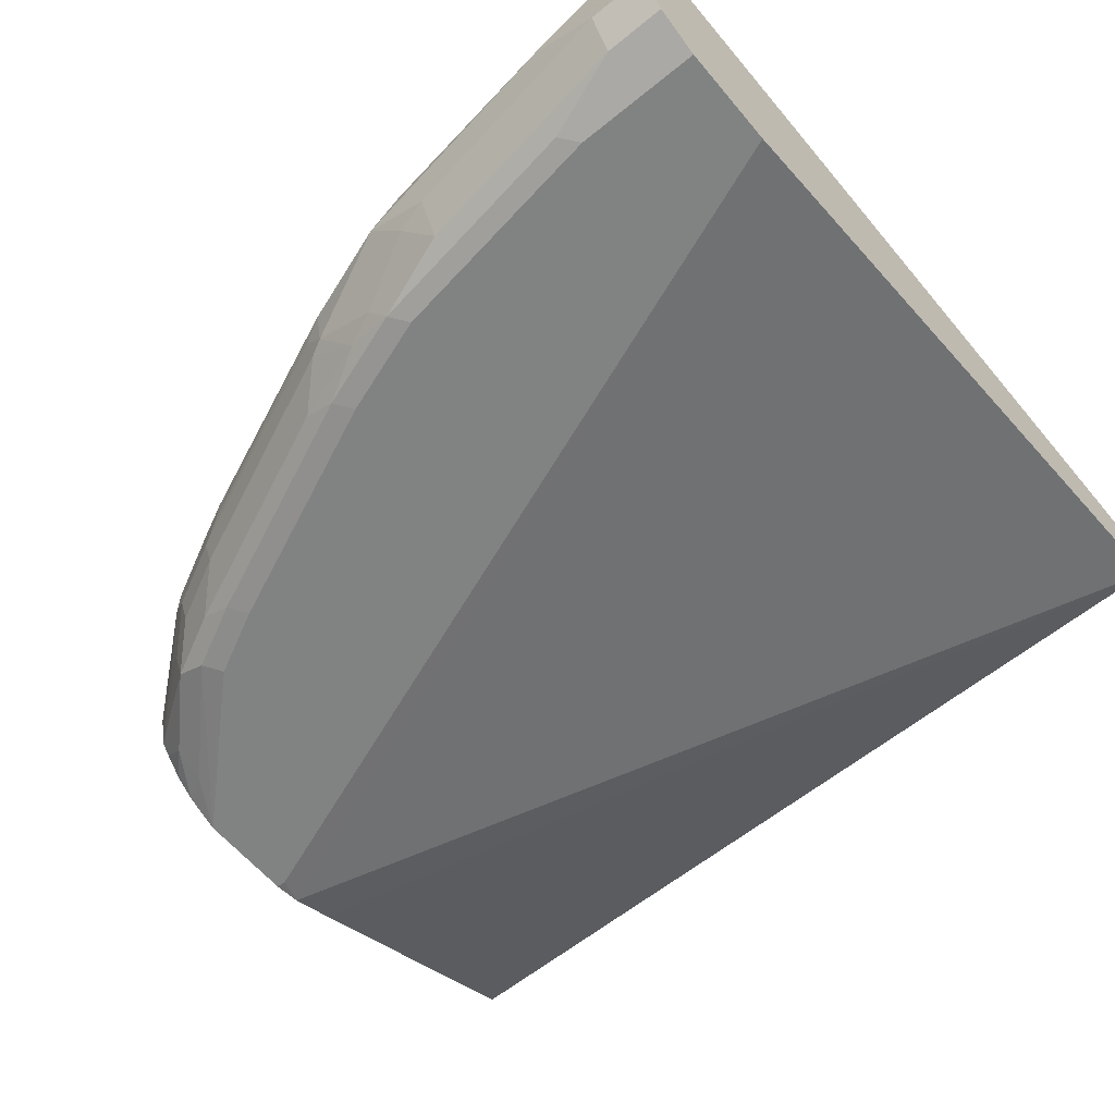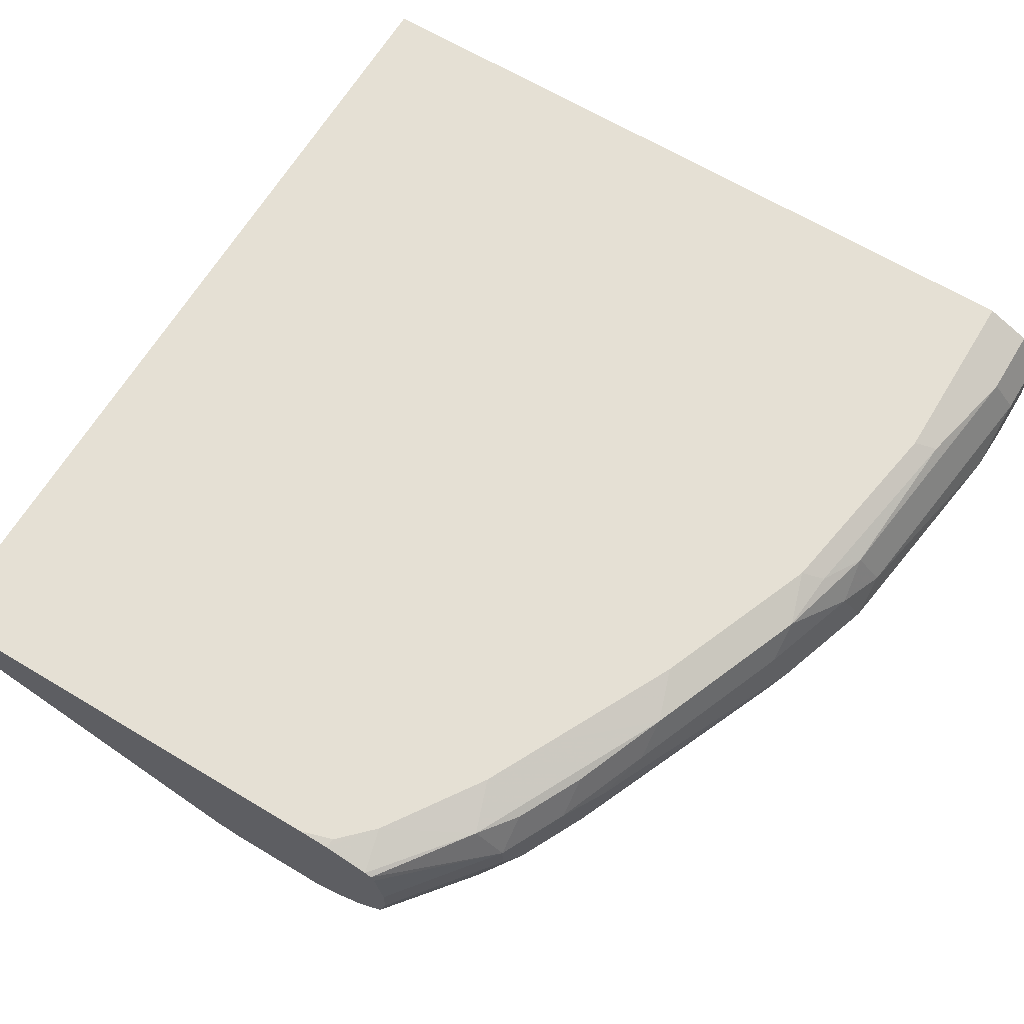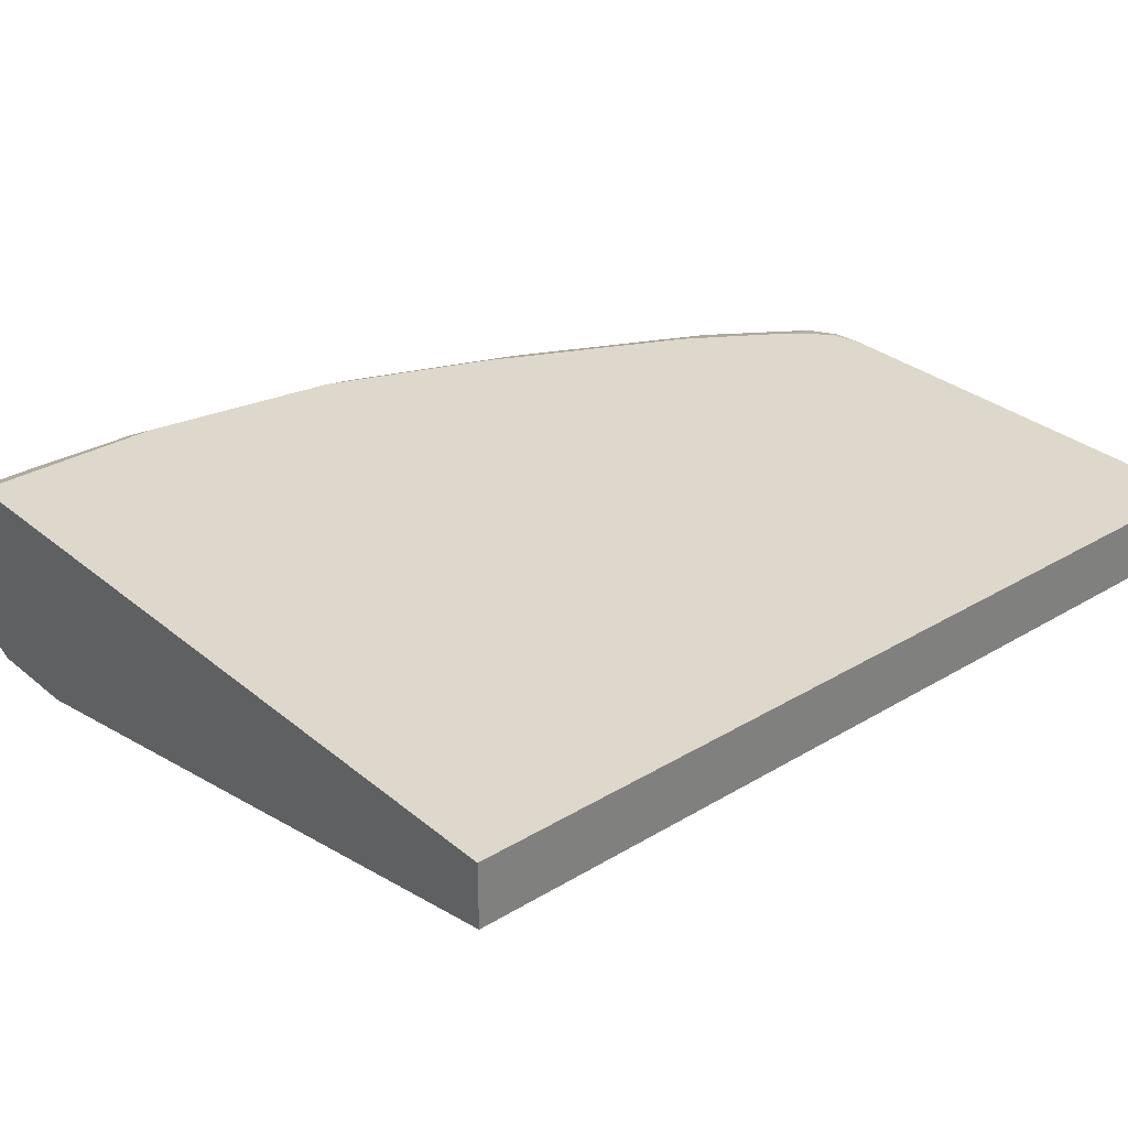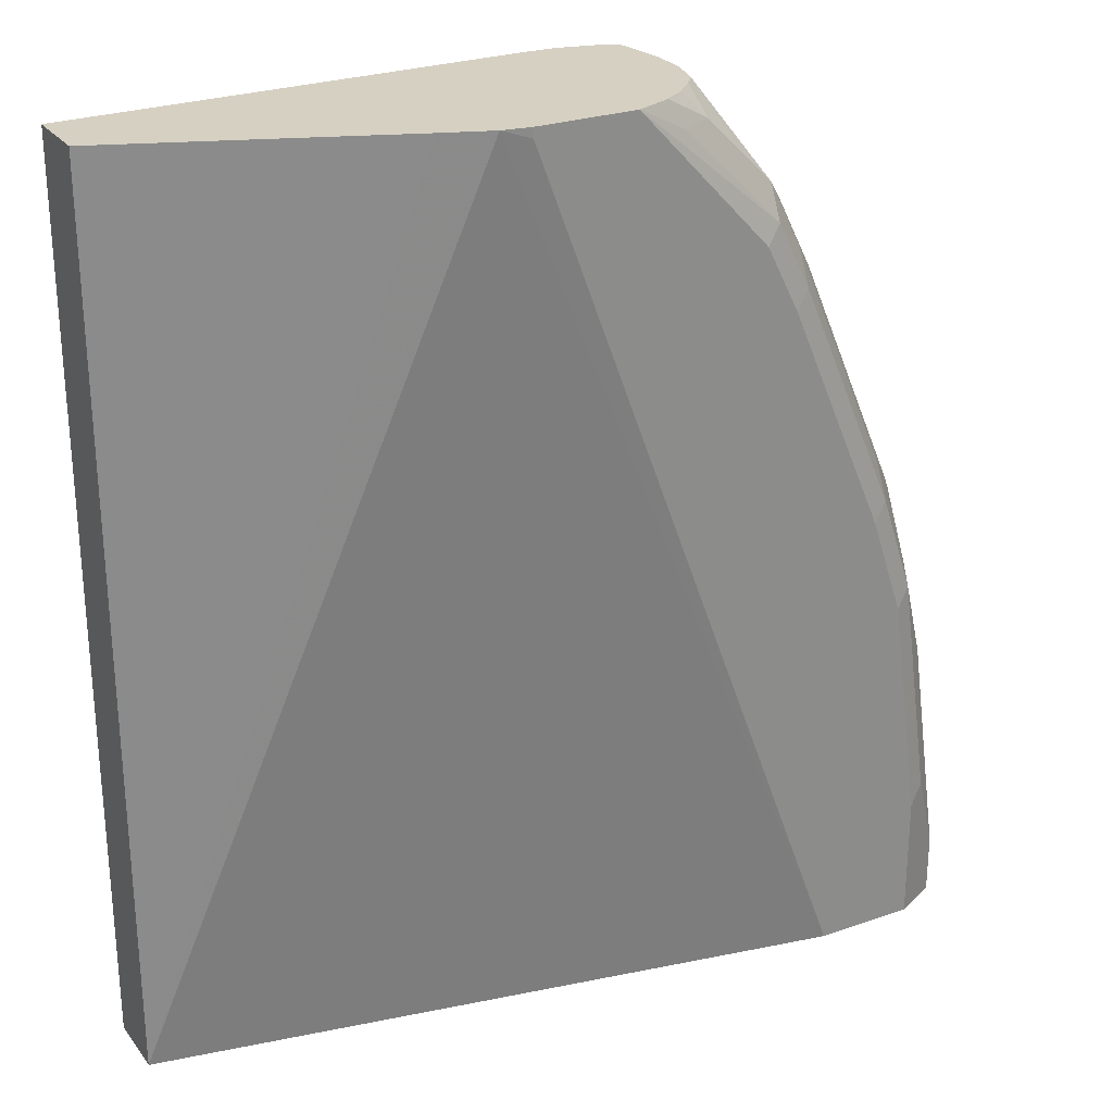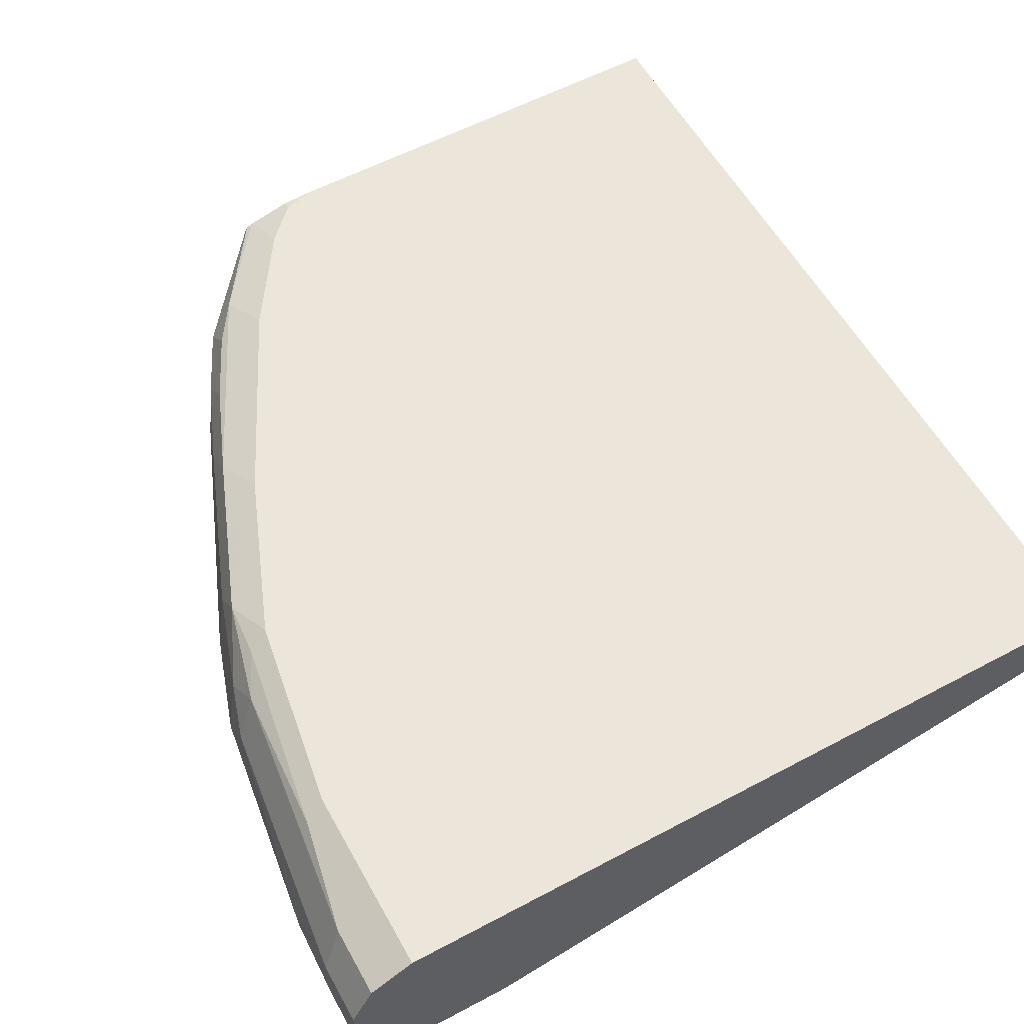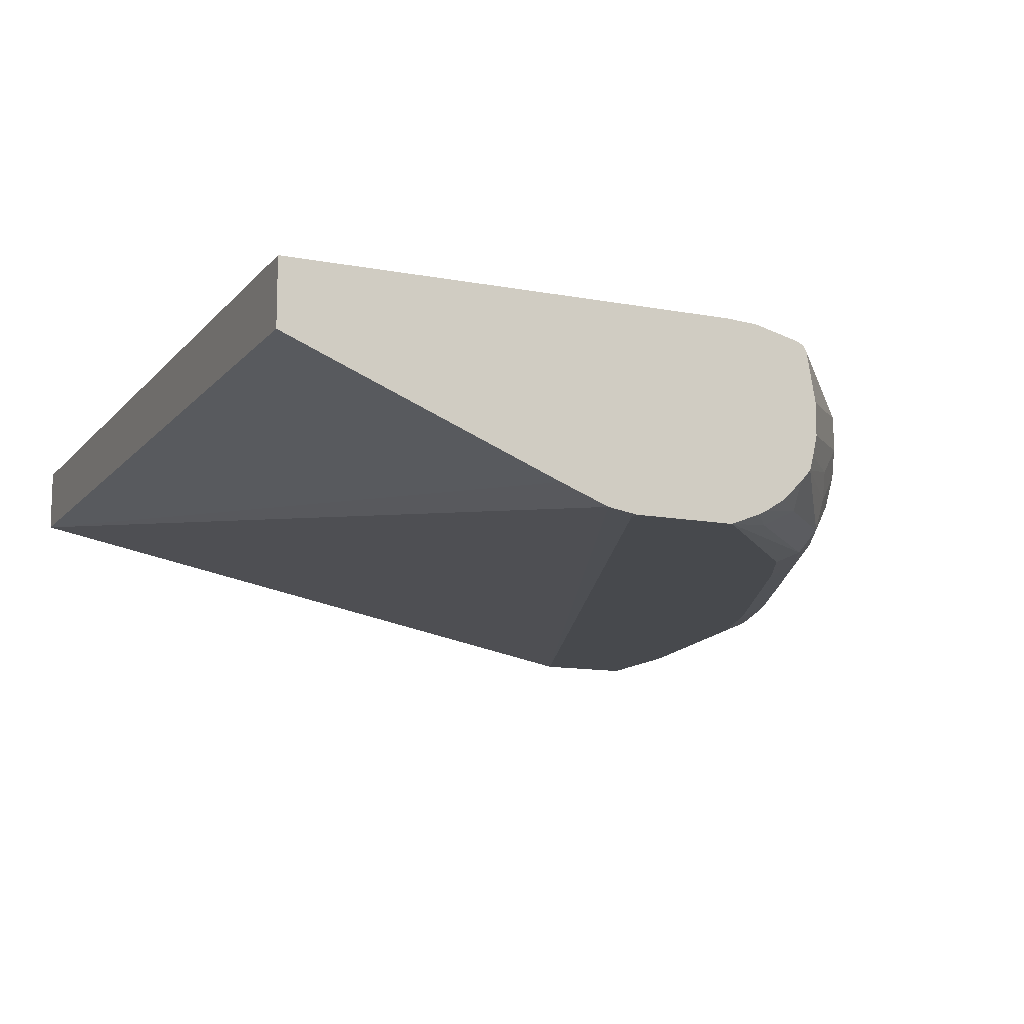
<metadata>
{"format":"obj","ext":"obj","renderer":"f3d","projection":"perspective","resolution":1024,"background":"white","views":[{"elev":-60.6,"azim":129.7,"up":"+Y"},{"elev":65.3,"azim":31.1,"up":"+Y"},{"elev":31.1,"azim":-130.6,"up":"+Y"},{"elev":26.5,"azim":-28.9,"up":"+Z"},{"elev":57.6,"azim":151.1,"up":"+Y"},{"elev":-12.4,"azim":-24.0,"up":"+Y"}]}
</metadata>
<code>
v 0.9805 0 0.08529
v 0.9805 -0.02131 0.04268
v 0.9805 0.02131 0.04268
v 0.9592 0.02131 0.2132
v 0.9592 0 0.2345
v 0.9663 -0.04972 0.04268
v 0.9805 -0.02131 0.004408
v 0.9592 -0.02131 0.1918
v 0.9805 0.02131 0.004408
v 0.9663 0.04972 0.04974
v 0.945 0.04972 0.2203
v 0.9485 0.03197 0.2451
v 0.9556 0.01775 0.231
v 0.9538 -0.02397 0.2132
v 0.9379 0 0.2984
v 0.9325 -0.02397 0.2984
v 0.9521 -0.05684 0.08529
v 0.9663 -0.04972 0.004408
v 0.945 -0.04972 0.1918
v 0.9308 -0.05684 0.2345
v 0.9663 0.04972 0.004408
v 0.9521 0.05684 0.1208
v 0.9308 0.05684 0.2487
v 0.9272 0.05328 0.2878
v 0.9272 0.03197 0.309
v 0.9325 -0.04529 0.2558
v 0.8846 0.03197 0.4156
v 0.8739 0.02131 0.4476
v 0.8739 0 0.4476
v 0.9308 -0.007098 0.3126
v 0.8686 -0.02397 0.4476
v 0.9272 -0.02664 0.309
v 0.9237 -0.04972 0.2771
v 0.9485 -0.05861 0.09592
v 0.9379 -0.06395 0.004408
v 0.9272 -0.05861 0.2451
v 0.9379 0.06395 0.004408
v 0.9379 0.06395 0.1279
v 0.9165 0.06395 0.2558
v 0.8846 0.05328 0.3943
v 0.8597 0.02842 0.476
v 0.8384 0.02842 0.5187
v 0.8384 0.007098 0.5187
v 0.8668 -0.007098 0.4618
v 0.8633 -0.02664 0.4582
v 0.8881 -0.02842 0.3979
v 0.9059 -0.04796 0.3304
v 0.9059 -0.05861 0.309
v 0.9379 -0.06395 0.08529
v 0.8739 -0.06395 0.004408
v 0.9165 -0.06395 0.2345
v 0.4388 0.06395 0.004408
v 0.8739 0.06395 0.3623
v 0.8313 0.06395 0.4476
v 0.8206 0.05328 0.5222
v 0.8597 0.04972 0.4547
v 0.8384 0.04972 0.4973
v 0.778 0.05328 0.5819
v 0.7802 0.04897 0.5819
v 0.7855 0.01814 0.5819
v 0.8455 -0.007098 0.5044
v 0.7855 -0.003167 0.5819
v 0.8171 -0.01421 0.54
v 0.8242 -0.02842 0.5257
v 0.8419 -0.02664 0.5009
v 0.8419 -0.04796 0.4796
v 0.8419 -0.05861 0.4582
v 0.8952 -0.06395 0.2984
v 0.4388 0.02131 0.004408
v 0.6608 -0.06395 0.5755
v 0.6425 -0.06094 0.5819
v 0.4388 0.06395 0.5819
v 0.81 0.06395 0.4902
v 0.7673 0.06395 0.5542
v 0.7737 0.05543 0.5819
v 0.7825 -0.01644 0.5819
v 0.7802 -0.02556 0.5819
v 0.8206 -0.04796 0.5222
v 0.8206 -0.05861 0.5009
v 0.8313 -0.06395 0.4476
v 0.6118 -0.04897 0.5819
v 0.4388 0.02131 0.5819
v 0.6608 -0.06395 0.5819
v 0.7247 0.06395 0.5819
v 0.746 0.06395 0.5755
v 0.7447 0.06267 0.5819
v 0.7737 -0.0331 0.5819
v 0.778 -0.04796 0.5648
v 0.7993 -0.04796 0.5435
v 0.81 -0.06395 0.4902
v 0.778 -0.05861 0.5435
v 0.7247 -0.06395 0.5819
v 0.761 -0.04579 0.5819
v 0.7567 -0.05861 0.5648
v 0.7481 -0.05409 0.5819
v 0.7439 -0.05621 0.5819
f 43 62 63
f 43 63 64
f 43 64 61
f 44 61 65
f 44 65 45
f 45 65 78
f 45 78 66
f 45 66 46
f 46 66 47
f 48 80 68
f 47 67 48
f 48 67 80
f 42 56 57
f 50 70 71
f 50 71 69
f 55 74 75
f 52 69 82
f 55 73 74
f 55 75 58
f 47 66 67
f 52 82 72
f 37 85 74
f 42 59 60
f 36 68 51
f 58 75 86
f 37 52 72
f 37 72 84
f 37 84 85
f 37 74 73
f 37 73 54
f 37 54 53
f 37 53 39
f 42 60 62
f 37 39 38
f 40 53 54
f 40 54 73
f 40 73 55
f 40 55 57
f 40 57 56
f 41 56 42
f 42 57 55
f 42 55 58
f 42 58 59
f 39 53 40
f 58 86 84
f 84 86 85
f 58 72 82
f 69 81 82
f 70 83 71
f 74 85 86
f 74 86 75
f 77 87 88
f 77 88 89
f 77 89 78
f 78 89 79
f 79 89 91
f 69 71 81
f 79 91 92
f 36 48 68
f 87 93 88
f 88 94 91
f 88 91 89
f 88 93 95
f 88 95 94
f 91 94 92
f 92 94 96
f 94 95 96
f 79 92 90
f 58 84 72
f 67 90 80
f 66 79 67
f 58 82 81
f 58 81 71
f 58 71 83
f 58 83 92
f 58 92 96
f 58 96 95
f 58 95 93
f 58 93 87
f 58 87 77
f 67 79 90
f 58 77 76
f 58 62 60
f 58 60 59
f 61 64 78
f 61 78 65
f 62 76 63
f 63 76 77
f 63 77 64
f 64 77 78
f 66 78 79
f 58 76 62
f 35 70 50
f 42 62 43
f 35 92 83
f 5 16 14
f 6 17 34
f 6 34 49
f 6 49 35
f 6 35 18
f 6 19 20
f 6 20 17
f 7 18 35
f 7 35 50
f 5 15 16
f 7 50 69
f 7 52 37
f 7 37 21
f 7 21 9
f 8 14 19
f 10 22 11
f 10 21 37
f 10 38 22
f 11 22 23
f 11 23 24
f 7 69 52
f 11 24 12
f 5 25 15
f 5 13 12
f 35 83 70
f 1 2 7
f 1 7 9
f 1 9 3
f 1 3 4
f 1 4 5
f 1 5 2
f 2 6 18
f 2 18 7
f 5 12 25
f 2 5 8
f 2 19 6
f 3 9 21
f 3 21 10
f 3 10 11
f 3 11 4
f 4 11 12
f 4 12 13
f 4 13 5
f 5 14 8
f 2 8 19
f 12 24 25
f 10 37 38
f 14 26 19
f 27 56 41
f 27 41 28
f 14 16 26
f 28 42 43
f 28 43 29
f 29 43 61
f 29 61 44
f 31 44 45
f 32 46 47
f 27 40 56
f 32 47 33
f 33 47 48
f 33 48 36
f 34 36 51
f 34 51 49
f 35 49 51
f 35 51 68
f 35 68 80
f 35 80 90
f 35 90 92
f 32 45 46
f 26 33 36
f 28 41 42
f 24 27 25
f 15 25 27
f 15 27 28
f 15 28 29
f 15 29 44
f 24 39 40
f 15 30 16
f 16 30 44
f 16 44 31
f 16 31 45
f 16 45 32
f 15 44 30
f 16 33 26
f 17 20 36
f 17 36 34
f 19 26 20
f 20 26 36
f 22 38 39
f 22 39 23
f 23 39 24
f 24 40 27
f 16 32 33

</code>
